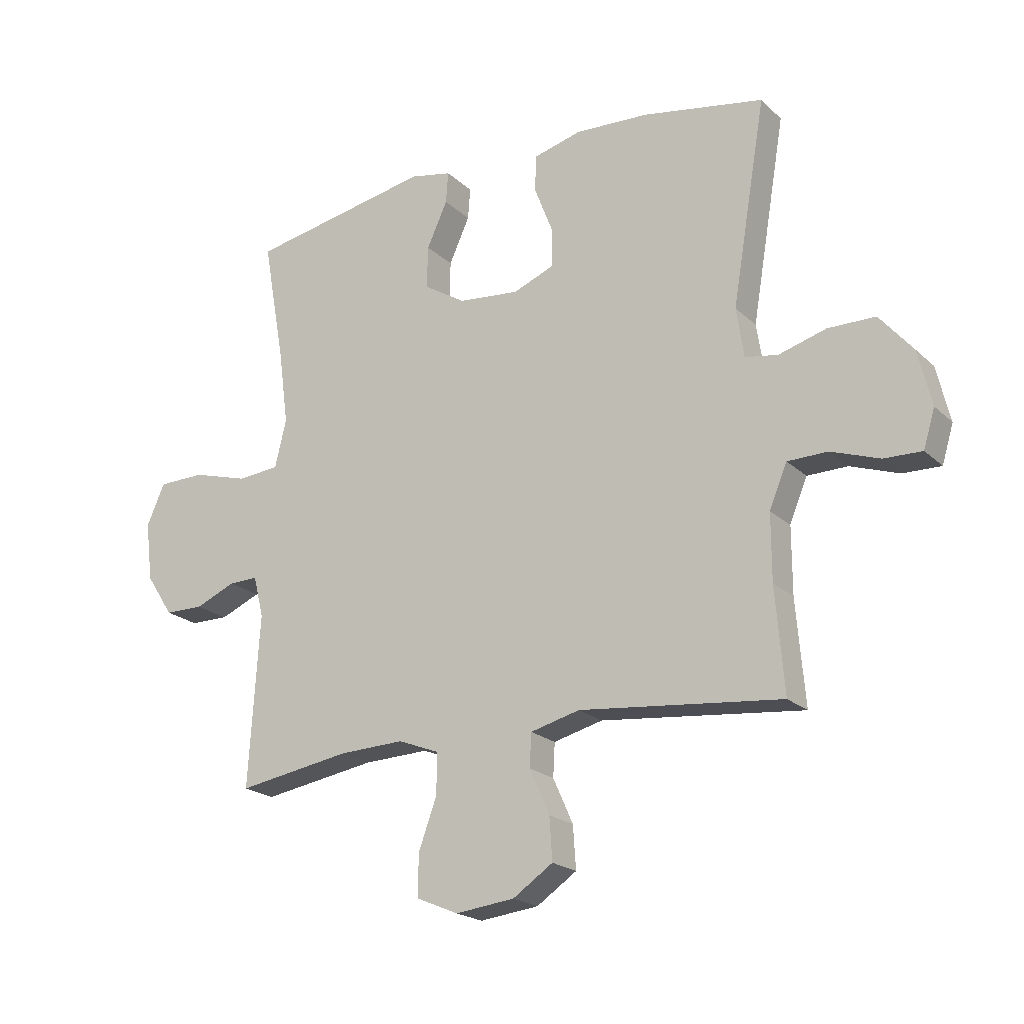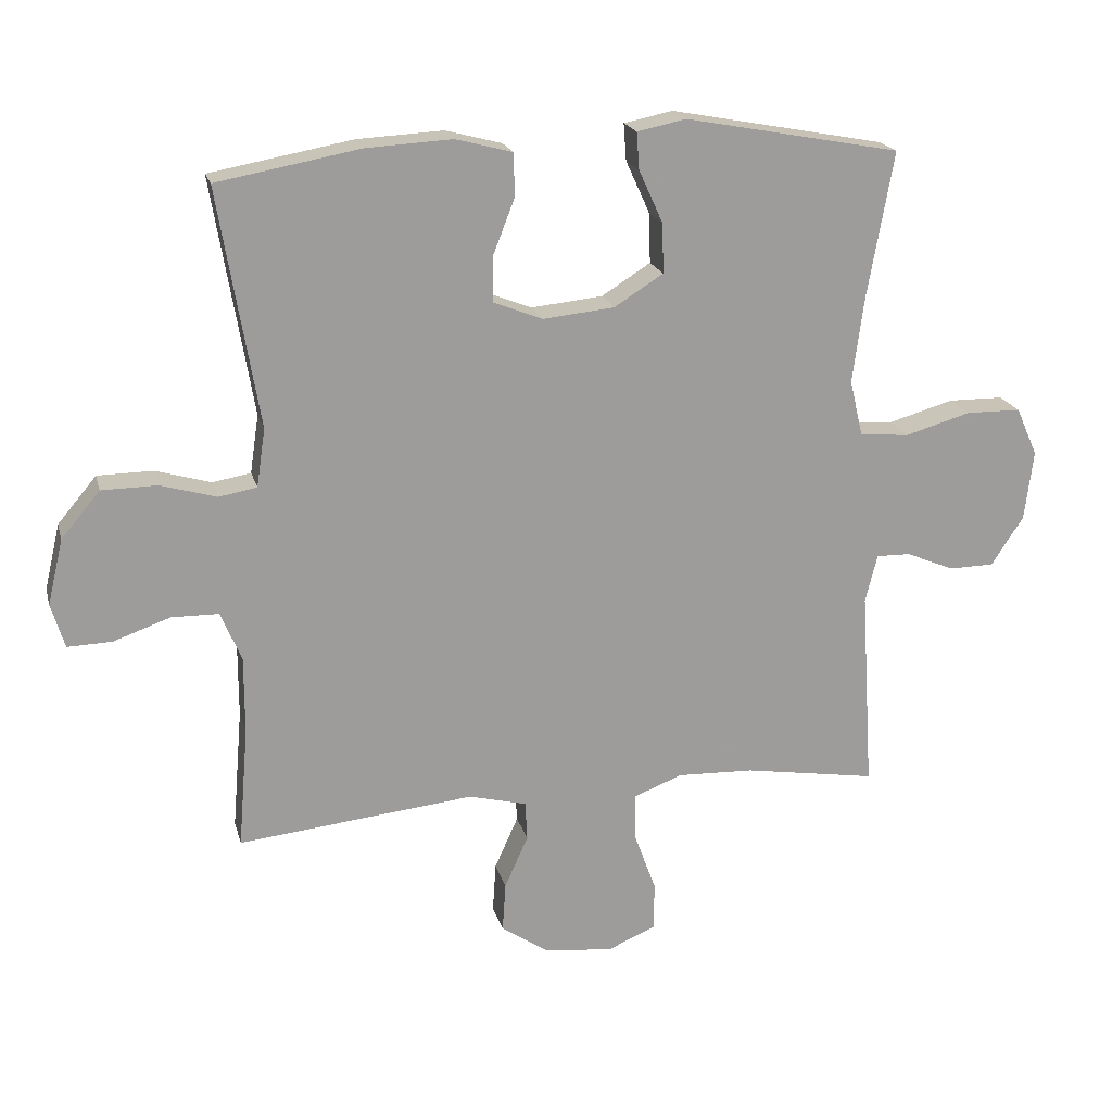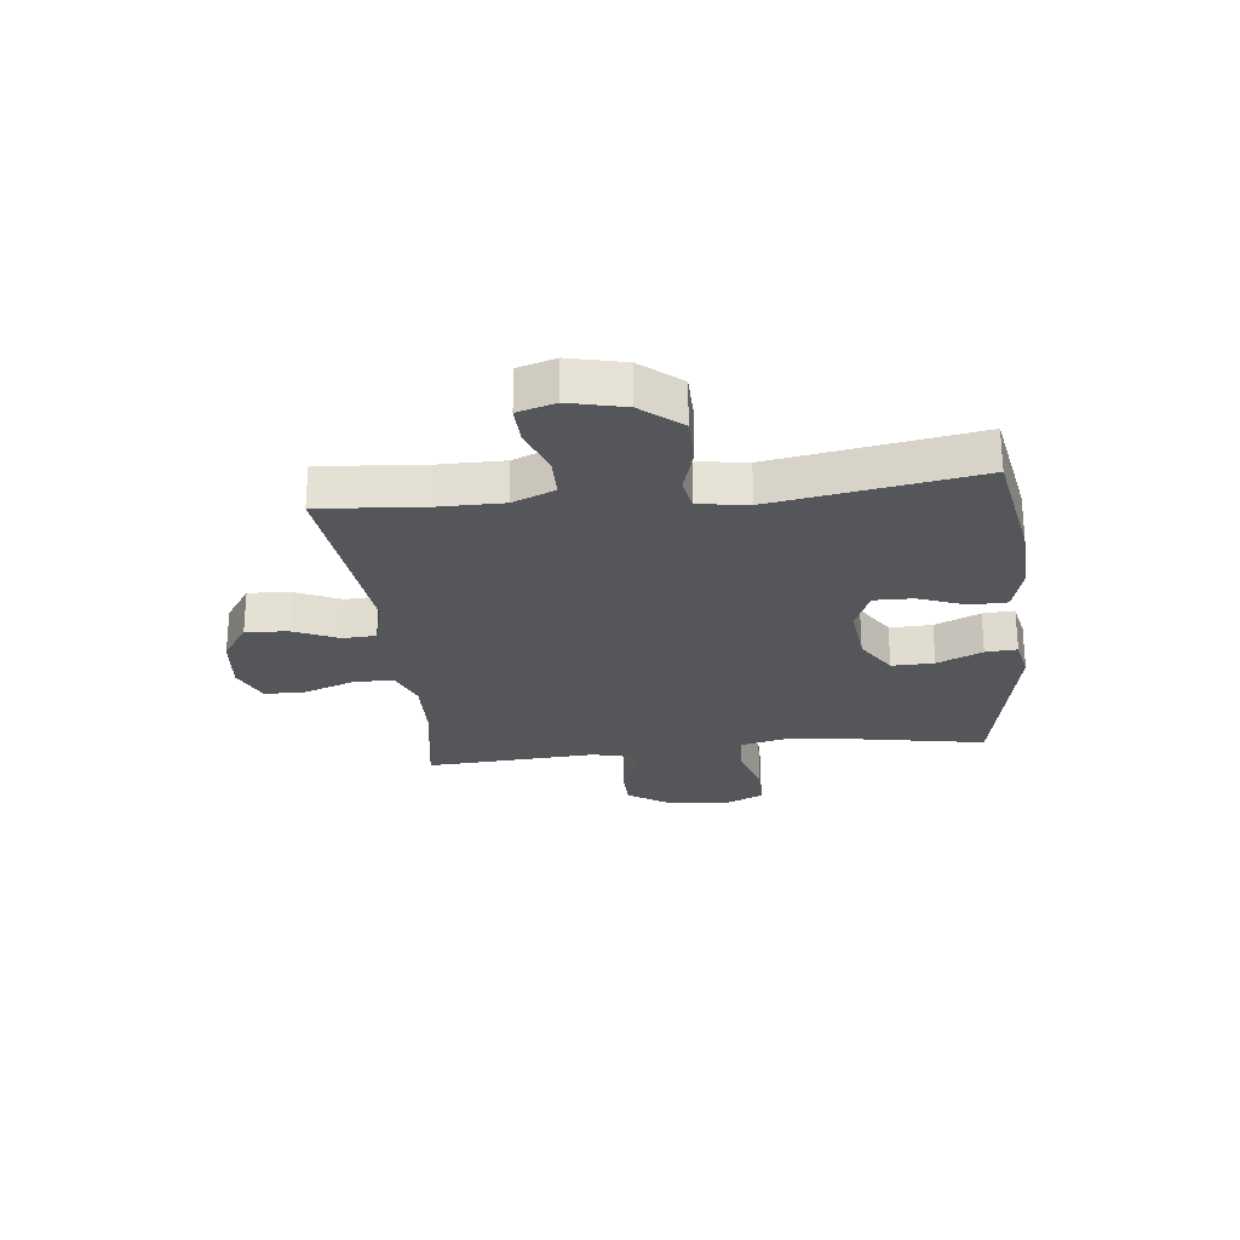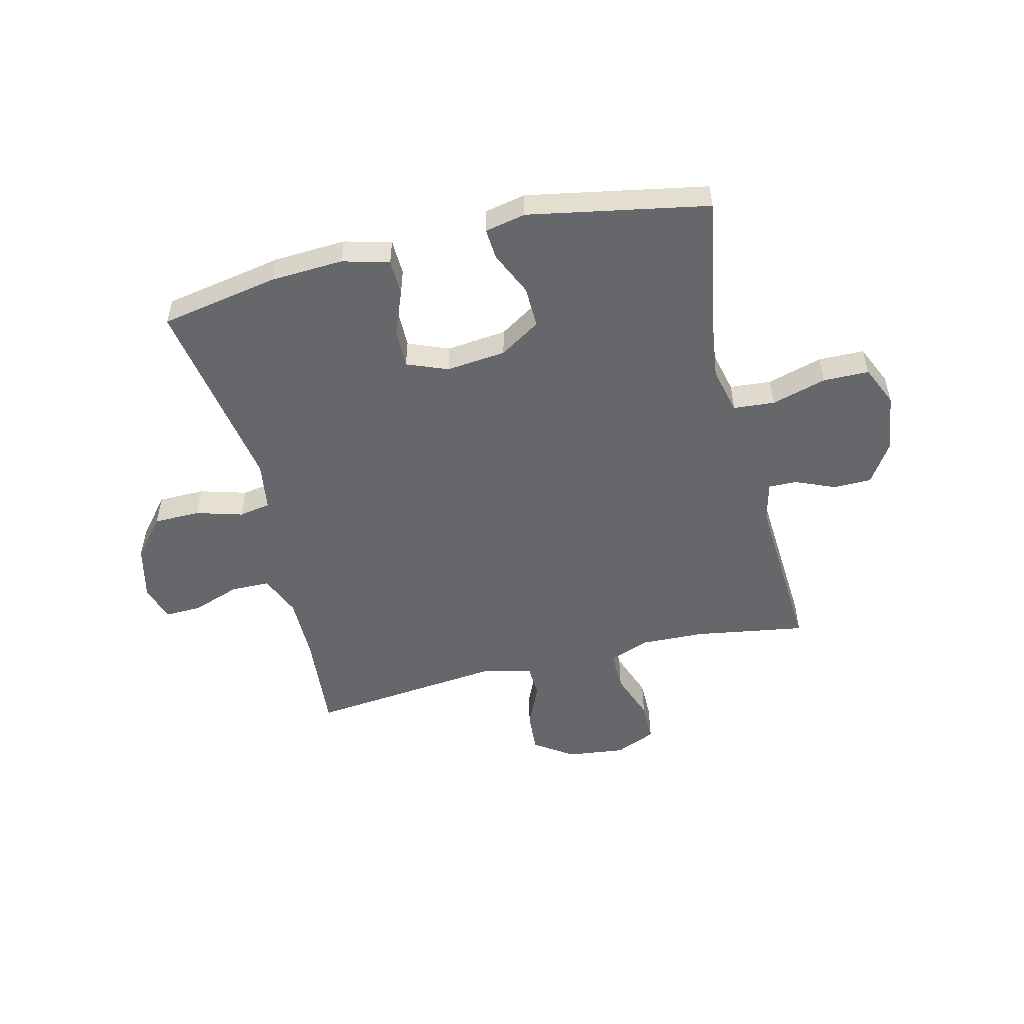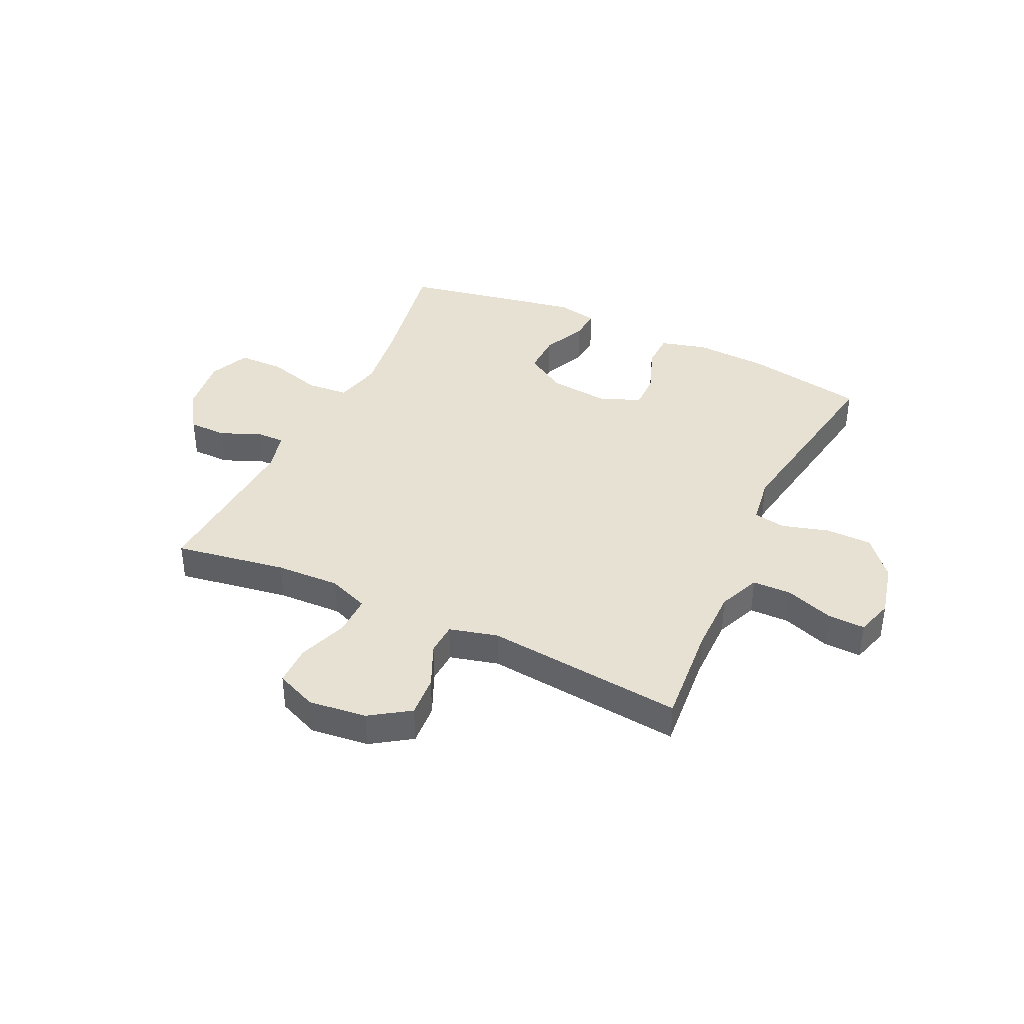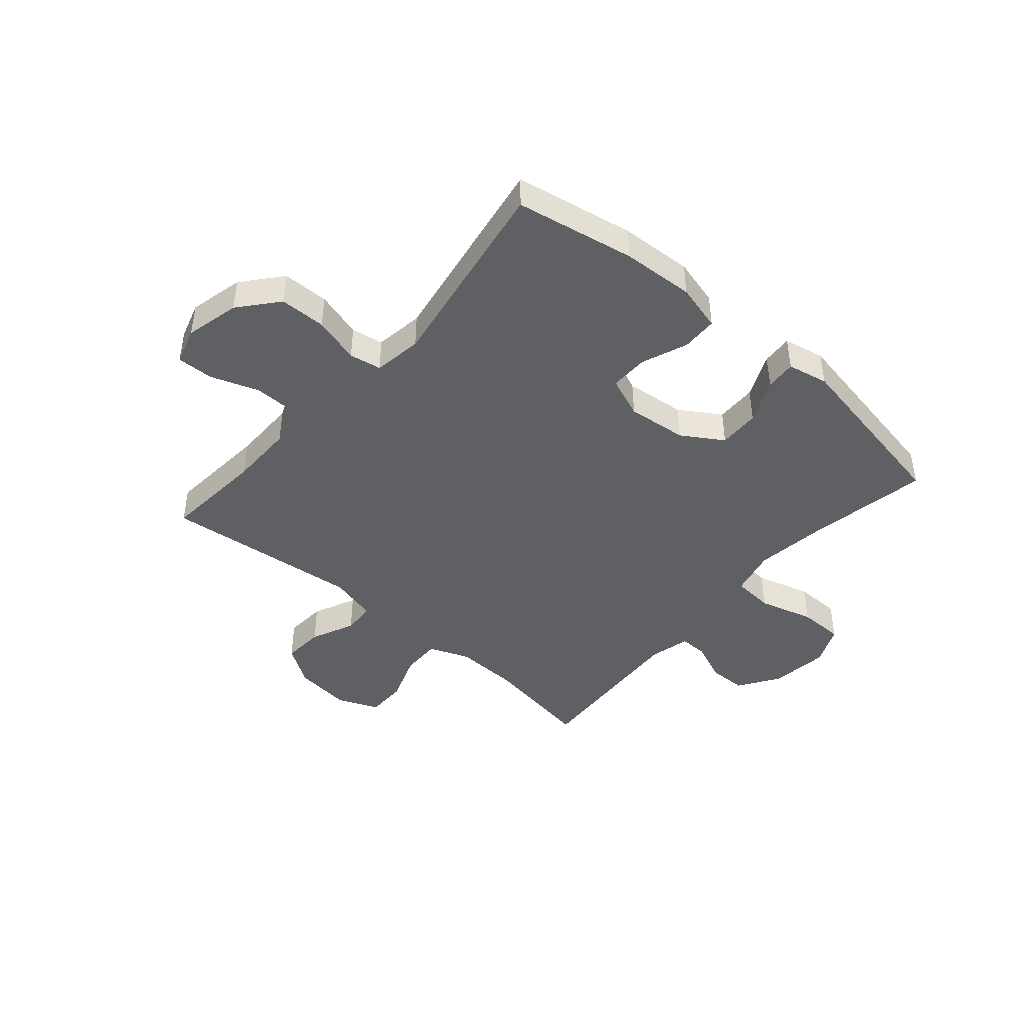
<metadata>
{"format":"obj","ext":"obj","renderer":"f3d","projection":"perspective","resolution":1024,"background":"white","views":[{"elev":-20.7,"azim":-147.7,"up":"+Z"},{"elev":19.6,"azim":-13.9,"up":"+Z"},{"elev":-25.4,"azim":-83.7,"up":"+Y"},{"elev":-52.2,"azim":13.7,"up":"+Y"},{"elev":39.5,"azim":-154.8,"up":"+Y"},{"elev":-43.9,"azim":-40.8,"up":"+Y"}]}
</metadata>
<code>
v 0.5 0.07 -0.5
v 0.301 0.07 -0.468
v 0.187 0.07 -0.464
v 0.115 0.07 -0.492
v 0.116 0.07 -0.563
v 0.148 0.07 -0.651
v 0.148 0.07 -0.723
v 0.075 0.07 -0.754
v -0.028 0.07 -0.742
v -0.098 0.07 -0.695
v -0.093 0.07 -0.621
v -0.058 0.07 -0.543
v -0.061 0.07 -0.485
v -0.147 0.07 -0.463
v -0.5 0.07 -0.5
v -0.485 0.07 -0.319
v -0.485 0.07 -0.204
v -0.516 0.07 -0.13
v -0.586 0.07 -0.129
v -0.671 0.07 -0.159
v -0.737 0.07 -0.161
v -0.757 0.07 -0.095
v -0.734 0.07 0.002
v -0.676 0.07 0.071
v -0.593 0.07 0.072
v -0.51 0.07 0.048
v -0.453 0.07 0.058
v -0.44 0.07 0.145
v -0.5 0.07 0.5
v -0.287 0.07 0.539
v -0.158 0.07 0.546
v -0.074 0.07 0.524
v -0.072 0.07 0.46
v -0.104 0.07 0.378
v -0.105 0.07 0.309
v -0.032 0.07 0.28
v 0.075 0.07 0.291
v 0.148 0.07 0.337
v 0.146 0.07 0.411
v 0.11 0.07 0.49
v 0.106 0.07 0.545
v 0.179 0.07 0.56
v 0.5 0.07 0.5
v 0.461 0.07 0.282
v 0.444 0.07 0.154
v 0.464 0.07 0.07
v 0.538 0.07 0.064
v 0.636 0.07 0.092
v 0.718 0.07 0.091
v 0.75 0.07 0.019
v 0.737 0.07 -0.085
v 0.689 0.07 -0.158
v 0.621 0.07 -0.159
v 0.55 0.07 -0.129
v 0.499 0.07 -0.128
v 0.481 0.07 -0.2
v 0.5 0 -0.5
v 0.301 0 -0.468
v 0.187 0 -0.464
v 0.115 0 -0.492
v 0.116 0 -0.563
v 0.148 0 -0.651
v 0.148 0 -0.723
v 0.075 0 -0.754
v -0.028 0 -0.742
v -0.098 0 -0.695
v -0.093 0 -0.621
v -0.058 0 -0.543
v -0.061 0 -0.485
v -0.147 0 -0.463
v -0.5 0 -0.5
v -0.485 0 -0.319
v -0.485 0 -0.204
v -0.516 0 -0.13
v -0.586 0 -0.129
v -0.671 0 -0.159
v -0.737 0 -0.161
v -0.757 0 -0.095
v -0.734 0 0.002
v -0.676 0 0.071
v -0.593 0 0.072
v -0.51 0 0.048
v -0.453 0 0.058
v -0.44 0 0.145
v -0.5 0 0.5
v -0.287 0 0.539
v -0.158 0 0.546
v -0.074 0 0.524
v -0.072 0 0.46
v -0.104 0 0.378
v -0.105 0 0.309
v -0.032 0 0.28
v 0.075 0 0.291
v 0.148 0 0.337
v 0.146 0 0.411
v 0.11 0 0.49
v 0.106 0 0.545
v 0.179 0 0.56
v 0.5 0 0.5
v 0.461 0 0.282
v 0.444 0 0.154
v 0.464 0 0.07
v 0.538 0 0.064
v 0.636 0 0.092
v 0.718 0 0.091
v 0.75 0 0.019
v 0.737 0 -0.085
v 0.689 0 -0.158
v 0.621 0 -0.159
v 0.55 0 -0.129
v 0.499 0 -0.128
v 0.481 0 -0.2
f 52 53 54
f 51 52 54
f 50 51 54
f 49 50 54
f 48 49 54
f 47 48 54
f 46 47 54 55
f 45 46 55 56
f 42 43 44
f 41 42 44
f 40 41 44
f 39 40 44
f 38 39 44 45
f 56 1 2
f 45 56 2
f 38 45 2
f 37 38 2
f 32 33 34
f 31 32 34
f 30 31 34
f 29 30 34
f 28 29 34
f 27 28 34 35
f 24 25 26
f 23 24 26
f 22 23 26
f 21 22 26
f 20 21 26
f 19 20 26
f 18 19 26 27
f 27 35 36
f 18 27 36
f 17 18 36
f 14 15 16
f 17 36 37
f 16 17 37
f 14 16 37
f 13 14 37
f 10 11 12
f 9 10 12
f 8 9 12
f 7 8 12
f 6 7 12
f 5 6 12
f 37 2 3
f 37 3 4
f 12 13 37
f 5 12 37
f 4 5 37
f 110 109 108
f 110 108 107
f 110 107 106
f 110 106 105
f 110 105 104
f 110 104 103
f 111 110 103 102
f 112 111 102 101
f 100 99 98
f 100 98 97
f 100 97 96
f 100 96 95
f 101 100 95 94
f 58 57 112
f 58 112 101
f 58 101 94
f 58 94 93
f 90 89 88
f 90 88 87
f 90 87 86
f 90 86 85
f 90 85 84
f 91 90 84 83
f 82 81 80
f 82 80 79
f 82 79 78
f 82 78 77
f 82 77 76
f 82 76 75
f 83 82 75 74
f 92 91 83
f 92 83 74
f 92 74 73
f 72 71 70
f 93 92 73
f 93 73 72
f 93 72 70
f 93 70 69
f 68 67 66
f 68 66 65
f 68 65 64
f 68 64 63
f 68 63 62
f 68 62 61
f 59 58 93
f 60 59 93
f 93 69 68
f 93 68 61
f 93 61 60
f 1 57 58 2
f 2 58 59 3
f 3 59 60 4
f 4 60 61 5
f 5 61 62 6
f 6 62 63 7
f 7 63 64 8
f 8 64 65 9
f 9 65 66 10
f 10 66 67 11
f 11 67 68 12
f 12 68 69 13
f 13 69 70 14
f 14 70 71 15
f 15 71 72 16
f 16 72 73 17
f 17 73 74 18
f 18 74 75 19
f 19 75 76 20
f 20 76 77 21
f 21 77 78 22
f 22 78 79 23
f 23 79 80 24
f 24 80 81 25
f 25 81 82 26
f 26 82 83 27
f 27 83 84 28
f 28 84 85 29
f 29 85 86 30
f 30 86 87 31
f 31 87 88 32
f 32 88 89 33
f 33 89 90 34
f 34 90 91 35
f 35 91 92 36
f 36 92 93 37
f 37 93 94 38
f 38 94 95 39
f 39 95 96 40
f 40 96 97 41
f 41 97 98 42
f 42 98 99 43
f 43 99 100 44
f 44 100 101 45
f 45 101 102 46
f 46 102 103 47
f 47 103 104 48
f 48 104 105 49
f 49 105 106 50
f 50 106 107 51
f 51 107 108 52
f 52 108 109 53
f 53 109 110 54
f 54 110 111 55
f 55 111 112 56
f 56 112 57 1

</code>
